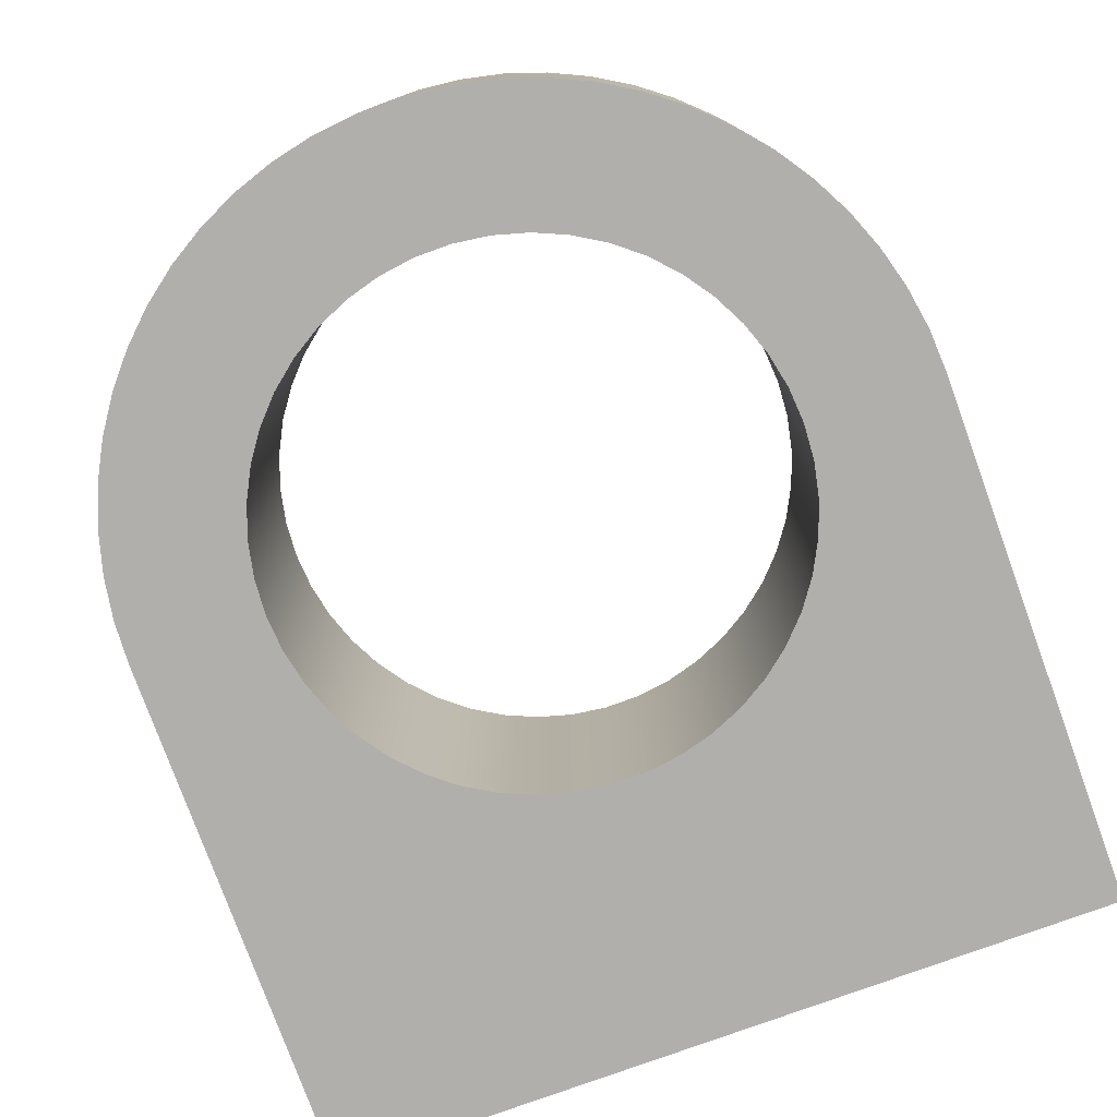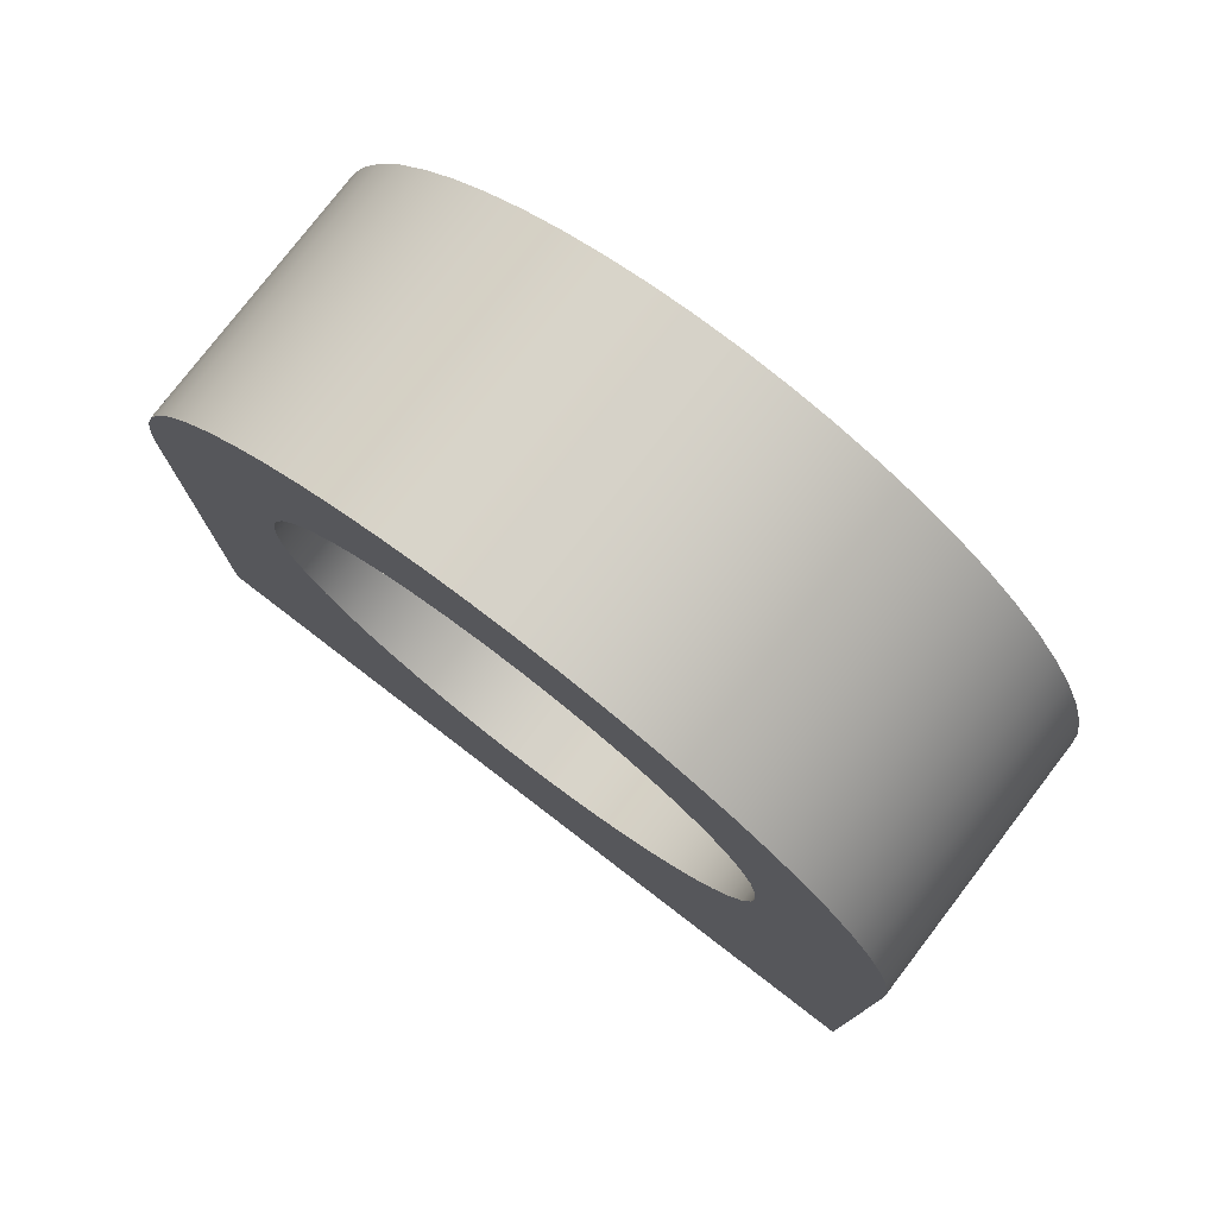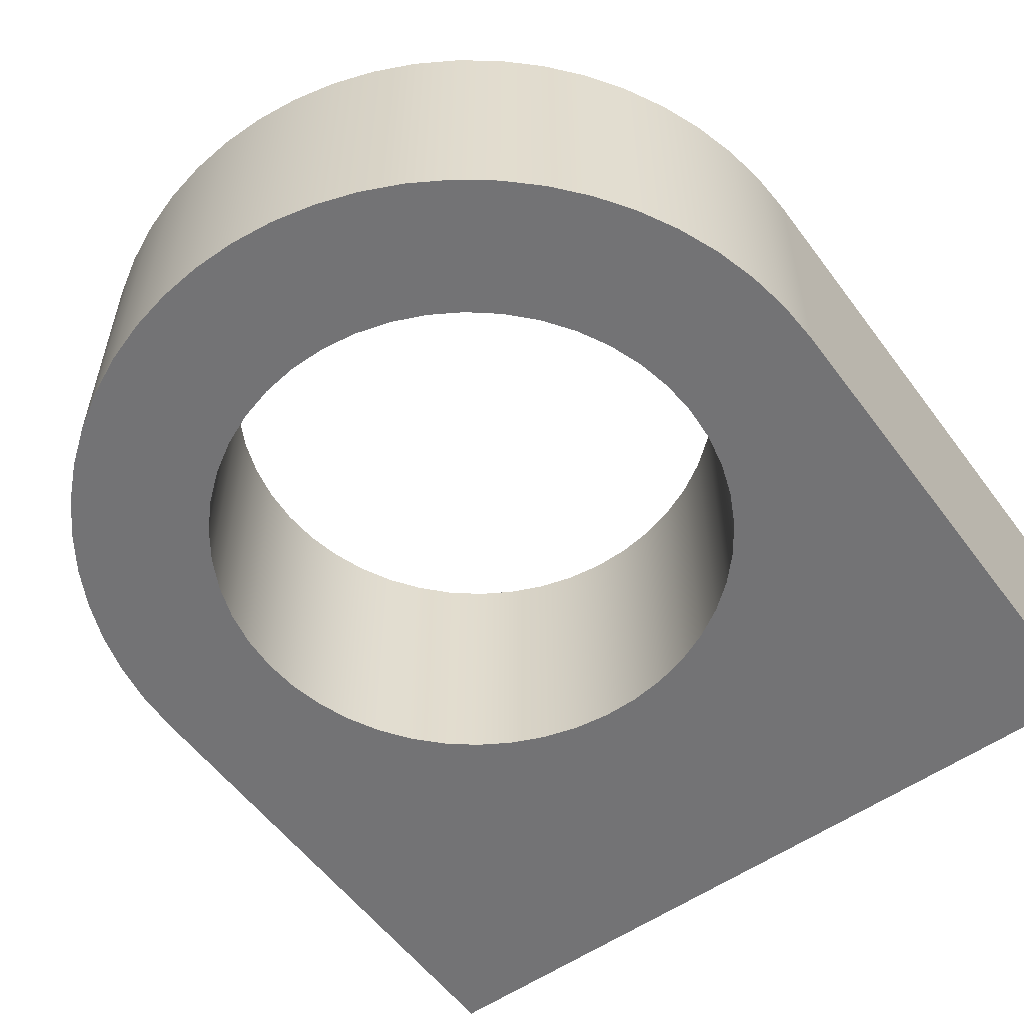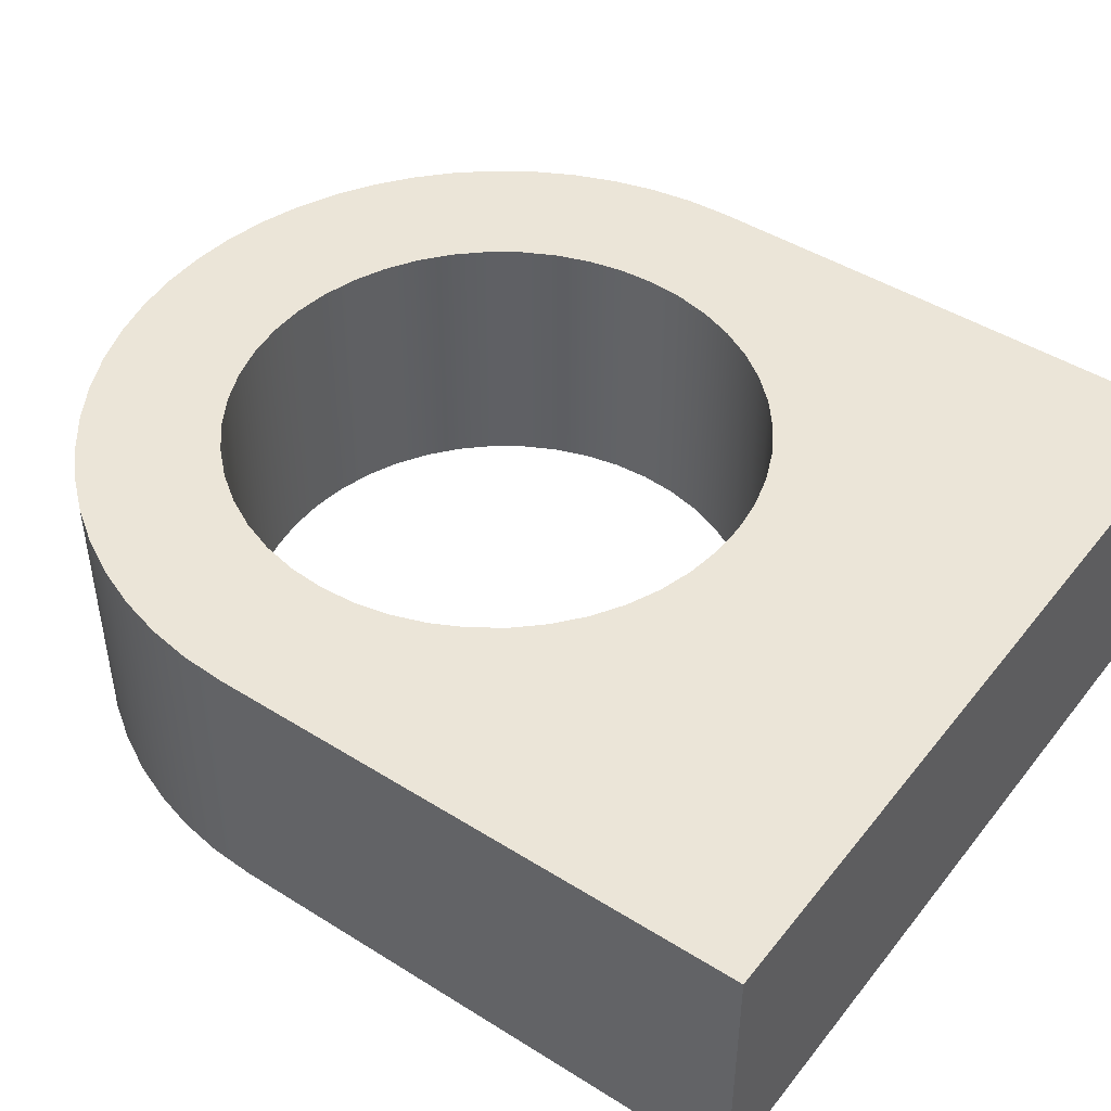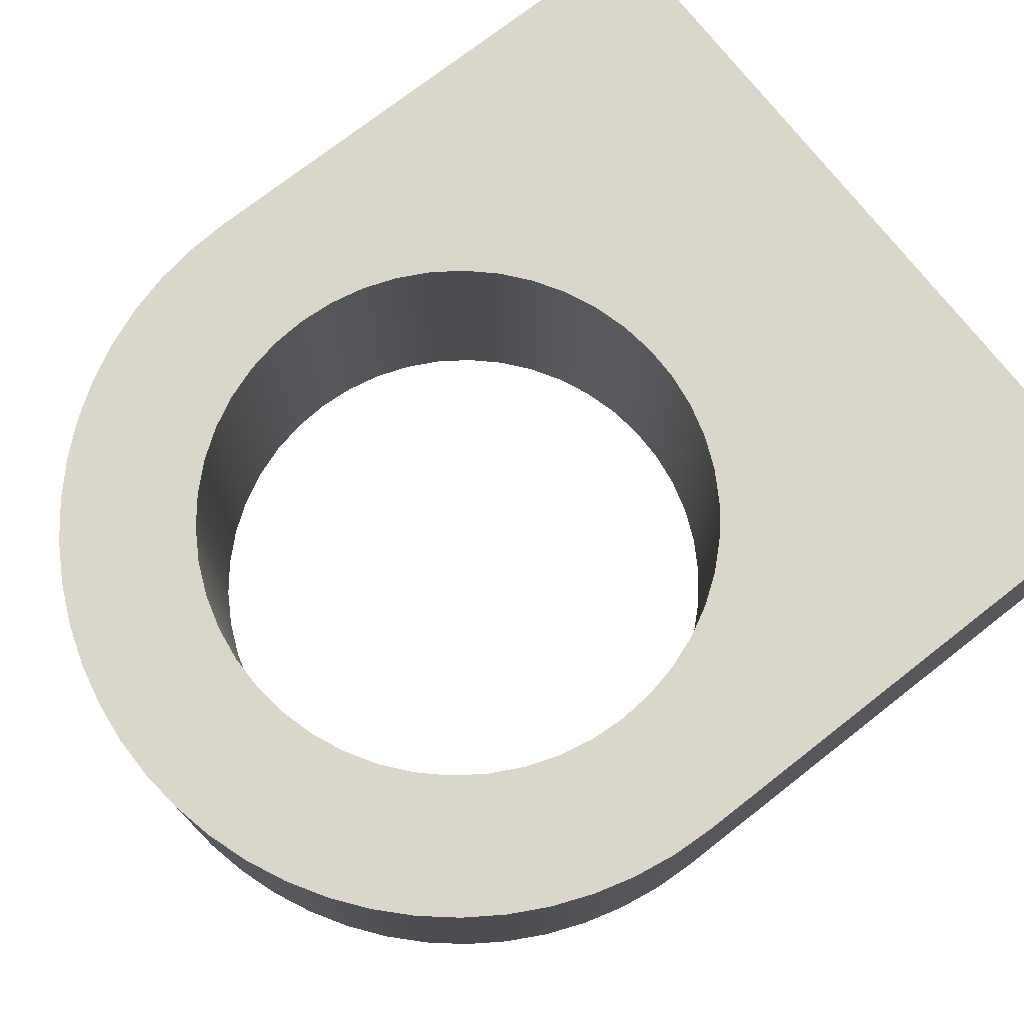
<metadata>
{"format":"obj","ext":"obj","renderer":"f3d","projection":"perspective","resolution":1024,"background":"white","views":[{"elev":-78.1,"azim":20.0,"up":"+Y"},{"elev":78.0,"azim":-142.5,"up":"+Z"},{"elev":-56.0,"azim":36.1,"up":"+Y"},{"elev":45.7,"azim":125.8,"up":"+Y"},{"elev":74.1,"azim":52.0,"up":"+Y"}]}
</metadata>
<code>
v -2.5 2.6 2.55
v -2.477 2.6 2.89
v -2.407 2.6 3.224
v -2.293 2.6 3.546
v -2.136 2.6 3.849
v -1.939 2.6 4.128
v -1.706 2.6 4.377
v -1.442 2.6 4.592
v -1.15 2.6 4.77
v -0.8372 2.6 4.906
v -0.5086 2.6 4.998
v -0.1706 2.6 5.044
v 0.1706 2.6 5.044
v 0.5086 2.6 4.998
v 0.8372 2.6 4.906
v 1.15 2.6 4.77
v 1.442 2.6 4.592
v 1.706 2.6 4.377
v 1.939 2.6 4.128
v 2.136 2.6 3.849
v 2.293 2.6 3.546
v 2.407 2.6 3.224
v 2.477 2.6 2.89
v 2.5 2.6 2.55
v 2.477 2.6 2.21
v 2.407 2.6 1.876
v 2.293 2.6 1.554
v 2.136 2.6 1.251
v 1.939 2.6 0.9723
v 1.706 2.6 0.7229
v 1.442 2.6 0.5076
v 1.15 2.6 0.3303
v 0.8372 2.6 0.1943
v 0.5086 2.6 0.1023
v 0.1706 2.6 0.05583
v -0.1706 2.6 0.05583
v -0.5086 2.6 0.1023
v -0.8372 2.6 0.1943
v -1.15 2.6 0.3303
v -1.442 2.6 0.5076
v -1.706 2.6 0.7229
v -1.939 2.6 0.9723
v -2.136 2.6 1.251
v -2.293 2.6 1.554
v -2.407 2.6 1.876
v -2.477 2.6 2.21
v -2.5 0 2.55
v -2.477 0 2.21
v -2.407 0 1.876
v -2.293 0 1.554
v -2.136 0 1.251
v -1.939 0 0.9723
v -1.706 0 0.7229
v -1.442 0 0.5076
v -1.15 0 0.3303
v -0.8372 0 0.1943
v -0.5086 0 0.1023
v -0.1706 0 0.05583
v 0.1706 0 0.05583
v 0.5086 0 0.1023
v 0.8372 0 0.1943
v 1.15 0 0.3303
v 1.442 0 0.5076
v 1.706 0 0.7229
v 1.939 0 0.9723
v 2.136 0 1.251
v 2.293 0 1.554
v 2.407 0 1.876
v 2.477 0 2.21
v 2.5 0 2.55
v 2.477 0 2.89
v 2.407 0 3.224
v 2.293 0 3.546
v 2.136 0 3.849
v 1.939 0 4.128
v 1.706 0 4.377
v 1.442 0 4.592
v 1.15 0 4.77
v 0.8372 0 4.906
v 0.5086 0 4.998
v 0.1706 0 5.044
v -0.1706 0 5.044
v -0.5086 0 4.998
v -0.8372 0 4.906
v -1.15 0 4.77
v -1.442 0 4.592
v -1.706 0 4.377
v -1.939 0 4.128
v -2.136 0 3.849
v -2.293 0 3.546
v -2.407 0 3.224
v -2.477 0 2.89
v -2.5 2.6 2.55
v -2.5 0 2.55
v -3.8 0 -2.55
v -3.8 0 2.55
v -3.8 2.6 2.55
v -3.8 2.6 -2.55
v 3.8 0 -2.55
v -3.8 0 -2.55
v -3.8 2.6 -2.55
v 3.8 2.6 -2.55
v 3.8 0 2.55
v 3.8 0 -2.55
v 3.8 2.6 -2.55
v 3.8 2.6 2.55
v -3.8 0 2.55
v -3.778 0 2.961
v -3.711 0 3.367
v -3.601 0 3.763
v -3.449 0 4.146
v -3.256 0 4.509
v -3.025 0 4.85
v -2.759 0 5.163
v -2.46 0 5.446
v -2.133 0 5.695
v -1.78 0 5.907
v -1.407 0 6.08
v -1.017 0 6.211
v -0.6148 0 6.3
v -0.2057 0 6.344
v 0.2057 0 6.344
v 0.6148 0 6.3
v 1.017 0 6.211
v 1.407 0 6.08
v 1.78 0 5.907
v 2.133 0 5.695
v 2.46 0 5.446
v 2.759 0 5.163
v 3.025 0 4.85
v 3.256 0 4.509
v 3.449 0 4.146
v 3.601 0 3.763
v 3.711 0 3.367
v 3.778 0 2.961
v 3.8 0 2.55
v 3.8 2.6 2.55
v 3.778 2.6 2.961
v 3.711 2.6 3.367
v 3.601 2.6 3.763
v 3.449 2.6 4.146
v 3.256 2.6 4.509
v 3.025 2.6 4.85
v 2.759 2.6 5.163
v 2.46 2.6 5.446
v 2.133 2.6 5.695
v 1.78 2.6 5.907
v 1.407 2.6 6.08
v 1.017 2.6 6.211
v 0.6148 2.6 6.3
v 0.2057 2.6 6.344
v -0.2057 2.6 6.344
v -0.6148 2.6 6.3
v -1.017 2.6 6.211
v -1.407 2.6 6.08
v -1.78 2.6 5.907
v -2.133 2.6 5.695
v -2.46 2.6 5.446
v -2.759 2.6 5.163
v -3.025 2.6 4.85
v -3.256 2.6 4.509
v -3.449 2.6 4.146
v -3.601 2.6 3.763
v -3.711 2.6 3.367
v -3.778 2.6 2.961
v -3.8 2.6 2.55
v -2.5 2.6 2.55
v -2.477 2.6 2.21
v -2.407 2.6 1.876
v -2.293 2.6 1.554
v -2.136 2.6 1.251
v -1.939 2.6 0.9723
v -1.706 2.6 0.7229
v -1.442 2.6 0.5076
v -1.15 2.6 0.3303
v -0.8372 2.6 0.1943
v -0.5086 2.6 0.1023
v -0.1706 2.6 0.05583
v 0.1706 2.6 0.05583
v 0.5086 2.6 0.1023
v 0.8372 2.6 0.1943
v 1.15 2.6 0.3303
v 1.442 2.6 0.5076
v 1.706 2.6 0.7229
v 1.939 2.6 0.9723
v 2.136 2.6 1.251
v 2.293 2.6 1.554
v 2.407 2.6 1.876
v 2.477 2.6 2.21
v 2.5 2.6 2.55
v 2.477 2.6 2.89
v 2.407 2.6 3.224
v 2.293 2.6 3.546
v 2.136 2.6 3.849
v 1.939 2.6 4.128
v 1.706 2.6 4.377
v 1.442 2.6 4.592
v 1.15 2.6 4.77
v 0.8372 2.6 4.906
v 0.5086 2.6 4.998
v 0.1706 2.6 5.044
v -0.1706 2.6 5.044
v -0.5086 2.6 4.998
v -0.8372 2.6 4.906
v -1.15 2.6 4.77
v -1.442 2.6 4.592
v -1.706 2.6 4.377
v -1.939 2.6 4.128
v -2.136 2.6 3.849
v -2.293 2.6 3.546
v -2.407 2.6 3.224
v -2.477 2.6 2.89
v -3.8 2.6 2.55
v -3.778 2.6 2.961
v -3.711 2.6 3.367
v -3.601 2.6 3.763
v -3.449 2.6 4.146
v -3.256 2.6 4.509
v -3.025 2.6 4.85
v -2.759 2.6 5.163
v -2.46 2.6 5.446
v -2.133 2.6 5.695
v -1.78 2.6 5.907
v -1.407 2.6 6.08
v -1.017 2.6 6.211
v -0.6148 2.6 6.3
v -0.2057 2.6 6.344
v 0.2057 2.6 6.344
v 0.6148 2.6 6.3
v 1.017 2.6 6.211
v 1.407 2.6 6.08
v 1.78 2.6 5.907
v 2.133 2.6 5.695
v 2.46 2.6 5.446
v 2.759 2.6 5.163
v 3.025 2.6 4.85
v 3.256 2.6 4.509
v 3.449 2.6 4.146
v 3.601 2.6 3.763
v 3.711 2.6 3.367
v 3.778 2.6 2.961
v 3.8 2.6 2.55
v 3.8 2.6 -2.55
v -3.8 2.6 -2.55
v -2.5 0 2.55
v -2.477 0 2.89
v -2.407 0 3.224
v -2.293 0 3.546
v -2.136 0 3.849
v -1.939 0 4.128
v -1.706 0 4.377
v -1.442 0 4.592
v -1.15 0 4.77
v -0.8372 0 4.906
v -0.5086 0 4.998
v -0.1706 0 5.044
v 0.1706 0 5.044
v 0.5086 0 4.998
v 0.8372 0 4.906
v 1.15 0 4.77
v 1.442 0 4.592
v 1.706 0 4.377
v 1.939 0 4.128
v 2.136 0 3.849
v 2.293 0 3.546
v 2.407 0 3.224
v 2.477 0 2.89
v 2.5 0 2.55
v 2.477 0 2.21
v 2.407 0 1.876
v 2.293 0 1.554
v 2.136 0 1.251
v 1.939 0 0.9723
v 1.706 0 0.7229
v 1.442 0 0.5076
v 1.15 0 0.3303
v 0.8372 0 0.1943
v 0.5086 0 0.1023
v 0.1706 0 0.05583
v -0.1706 0 0.05583
v -0.5086 0 0.1023
v -0.8372 0 0.1943
v -1.15 0 0.3303
v -1.442 0 0.5076
v -1.706 0 0.7229
v -1.939 0 0.9723
v -2.136 0 1.251
v -2.293 0 1.554
v -2.407 0 1.876
v -2.477 0 2.21
v 3.8 0 2.55
v 3.778 0 2.961
v 3.711 0 3.367
v 3.601 0 3.763
v 3.449 0 4.146
v 3.256 0 4.509
v 3.025 0 4.85
v 2.759 0 5.163
v 2.46 0 5.446
v 2.133 0 5.695
v 1.78 0 5.907
v 1.407 0 6.08
v 1.017 0 6.211
v 0.6148 0 6.3
v 0.2057 0 6.344
v -0.2057 0 6.344
v -0.6148 0 6.3
v -1.017 0 6.211
v -1.407 0 6.08
v -1.78 0 5.907
v -2.133 0 5.695
v -2.46 0 5.446
v -2.759 0 5.163
v -3.025 0 4.85
v -3.256 0 4.509
v -3.449 0 4.146
v -3.601 0 3.763
v -3.711 0 3.367
v -3.778 0 2.961
v -3.8 0 2.55
v -3.8 0 -2.55
v 3.8 0 -2.55
g 7e610e1c-e312-11ea-af23-54bf646e7e1f
f 2 92 1
f 1 92 94
f 93 47 46
f 46 47 48
f 46 48 45
f 45 48 49
f 45 49 44
f 44 49 50
f 44 50 43
f 43 50 51
f 43 51 42
f 42 51 52
f 42 52 41
f 41 52 53
f 41 53 40
f 40 53 54
f 40 54 39
f 39 54 55
f 39 55 38
f 38 55 56
f 38 56 37
f 37 56 57
f 37 57 36
f 36 57 58
f 36 58 35
f 35 58 59
f 35 59 34
f 34 59 60
f 34 60 33
f 33 60 61
f 33 61 32
f 32 61 62
f 32 62 31
f 31 62 63
f 31 63 30
f 30 63 64
f 30 64 29
f 29 64 65
f 29 65 28
f 28 65 66
f 28 66 27
f 27 66 67
f 27 67 26
f 26 67 68
f 26 68 25
f 25 68 69
f 25 69 24
f 24 69 70
f 24 70 23
f 23 70 71
f 23 71 22
f 22 71 72
f 22 72 21
f 21 72 73
f 21 73 20
f 20 73 74
f 20 74 19
f 19 74 75
f 19 75 18
f 18 75 76
f 18 76 17
f 17 76 77
f 17 77 16
f 16 77 78
f 16 78 15
f 15 78 79
f 15 79 14
f 14 79 80
f 14 80 13
f 13 80 81
f 13 81 12
f 12 81 82
f 12 82 11
f 11 82 83
f 11 83 10
f 10 83 84
f 10 84 9
f 9 84 85
f 9 85 8
f 8 85 86
f 8 86 7
f 7 86 87
f 7 87 6
f 6 87 88
f 6 88 5
f 5 88 89
f 5 89 4
f 4 89 90
f 4 90 3
f 3 90 91
f 3 91 2
f 2 91 92
g 7e227f00-e312-11ea-923a-54bf646e7e1f
f 95 96 98
f 98 96 97
g 7e22a612-e312-11ea-85a6-54bf646e7e1f
f 99 100 102
f 102 100 101
g 7e22f430-e312-11ea-8e55-54bf646e7e1f
f 103 104 106
f 106 104 105
g 7e234250-e312-11ea-a2d1-54bf646e7e1f
f 166 107 165
f 165 107 108
f 165 108 164
f 164 108 109
f 164 109 163
f 163 109 110
f 163 110 162
f 162 110 111
f 162 111 161
f 161 111 112
f 161 112 160
f 160 112 113
f 160 113 159
f 159 113 114
f 159 114 158
f 158 114 115
f 158 115 157
f 157 115 116
f 157 116 156
f 156 116 117
f 156 117 155
f 155 117 118
f 155 118 154
f 154 118 119
f 154 119 153
f 153 119 120
f 153 120 152
f 152 120 121
f 152 121 151
f 151 121 122
f 151 122 150
f 150 122 123
f 150 123 149
f 149 123 124
f 149 124 148
f 148 124 125
f 148 125 147
f 147 125 126
f 147 126 146
f 146 126 127
f 146 127 145
f 145 127 128
f 145 128 144
f 144 128 129
f 144 129 143
f 143 129 130
f 143 130 142
f 142 130 131
f 142 131 141
f 141 131 132
f 141 132 140
f 140 132 133
f 140 133 139
f 139 133 134
f 139 134 138
f 138 134 135
f 138 135 137
f 137 135 136
g 7e239070-e312-11ea-8d51-54bf646e7e1f
f 168 213 167
f 167 213 214
f 167 214 212
f 212 214 215
f 212 215 211
f 211 215 216
f 211 216 217
f 168 169 213
f 213 169 170
f 213 170 171
f 213 171 244
f 244 171 172
f 244 172 173
f 173 174 244
f 244 174 175
f 244 175 176
f 176 177 244
f 244 177 178
f 244 178 179
f 244 179 243
f 243 179 180
f 243 180 181
f 181 182 243
f 243 182 183
f 243 183 184
f 184 185 243
f 243 185 186
f 243 186 242
f 242 186 187
f 242 187 188
f 188 189 242
f 242 189 190
f 242 190 241
f 241 190 191
f 241 191 240
f 240 191 192
f 240 192 239
f 239 192 238
f 238 192 193
f 238 193 237
f 237 193 194
f 237 194 236
f 236 194 195
f 236 195 235
f 235 195 234
f 234 195 196
f 234 196 233
f 233 196 197
f 233 197 232
f 232 197 198
f 232 198 231
f 231 198 199
f 231 199 230
f 230 199 200
f 230 200 229
f 229 200 201
f 229 201 228
f 228 201 202
f 228 202 227
f 227 202 226
f 226 202 203
f 226 203 225
f 225 203 204
f 225 204 224
f 224 204 205
f 224 205 223
f 223 205 206
f 223 206 222
f 222 206 207
f 222 207 221
f 221 207 208
f 221 208 220
f 220 208 219
f 219 208 209
f 219 209 218
f 218 209 210
f 218 210 217
f 217 210 211
g 7e23de8a-e312-11ea-a6eb-54bf646e7e1f
f 246 319 245
f 245 319 320
f 245 320 290
f 290 320 289
f 289 320 288
f 288 320 287
f 287 320 321
f 287 321 286
f 286 321 285
f 285 321 284
f 284 321 283
f 283 321 282
f 282 321 281
f 281 321 280
f 280 321 322
f 280 322 279
f 279 322 278
f 278 322 277
f 277 322 276
f 276 322 275
f 275 322 274
f 274 322 273
f 273 322 272
f 272 322 291
f 272 291 271
f 271 291 270
f 270 291 269
f 269 291 268
f 268 291 292
f 268 292 267
f 267 292 293
f 267 293 266
f 266 293 294
f 266 294 295
f 319 246 318
f 318 246 247
f 318 247 317
f 317 247 316
f 316 247 248
f 316 248 315
f 315 248 249
f 315 249 314
f 314 249 250
f 314 250 313
f 313 250 312
f 312 250 251
f 312 251 311
f 311 251 252
f 311 252 310
f 310 252 253
f 310 253 309
f 309 253 254
f 309 254 308
f 308 254 255
f 308 255 307
f 307 255 256
f 307 256 306
f 306 256 257
f 306 257 305
f 305 257 304
f 304 257 258
f 304 258 303
f 303 258 259
f 303 259 302
f 302 259 260
f 302 260 301
f 301 260 261
f 301 261 300
f 300 261 262
f 300 262 299
f 299 262 263
f 299 263 298
f 298 263 297
f 297 263 264
f 297 264 296
f 296 264 265
f 296 265 295
f 295 265 266

</code>
